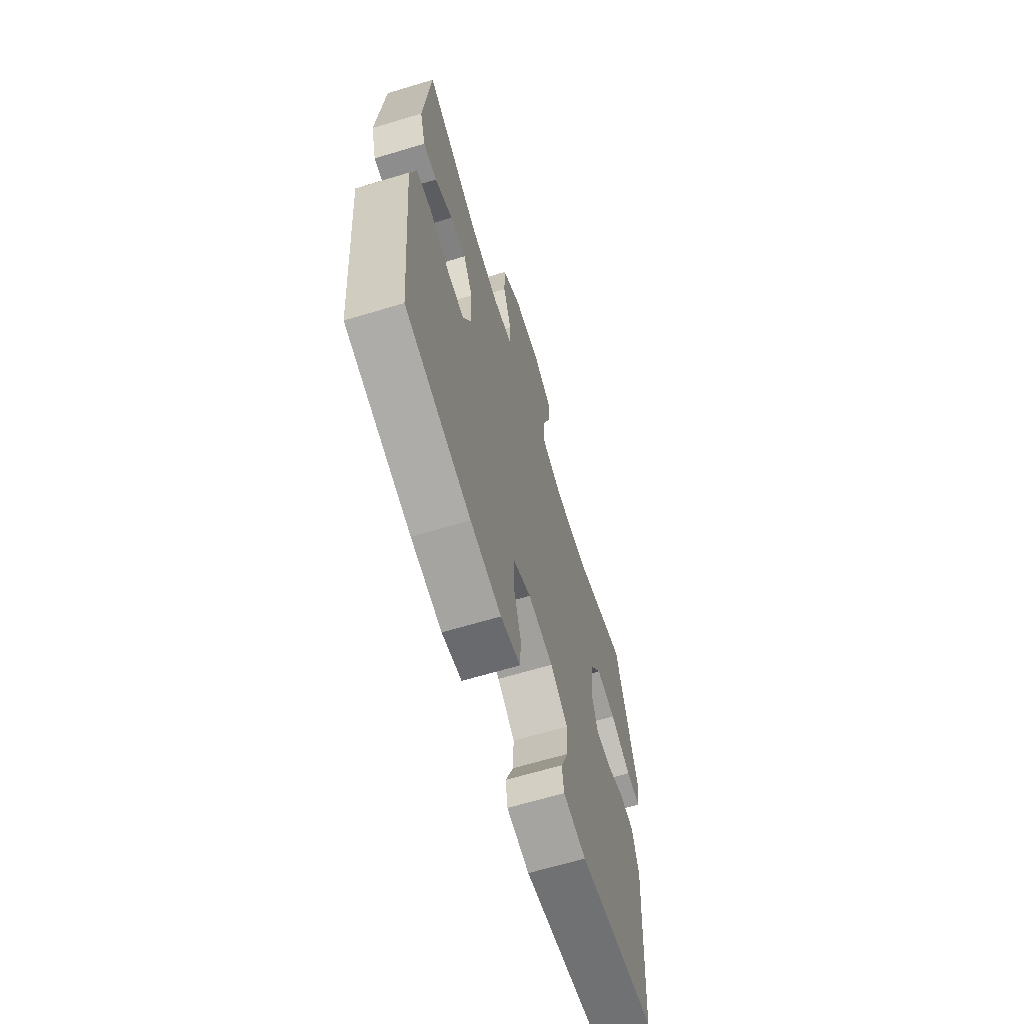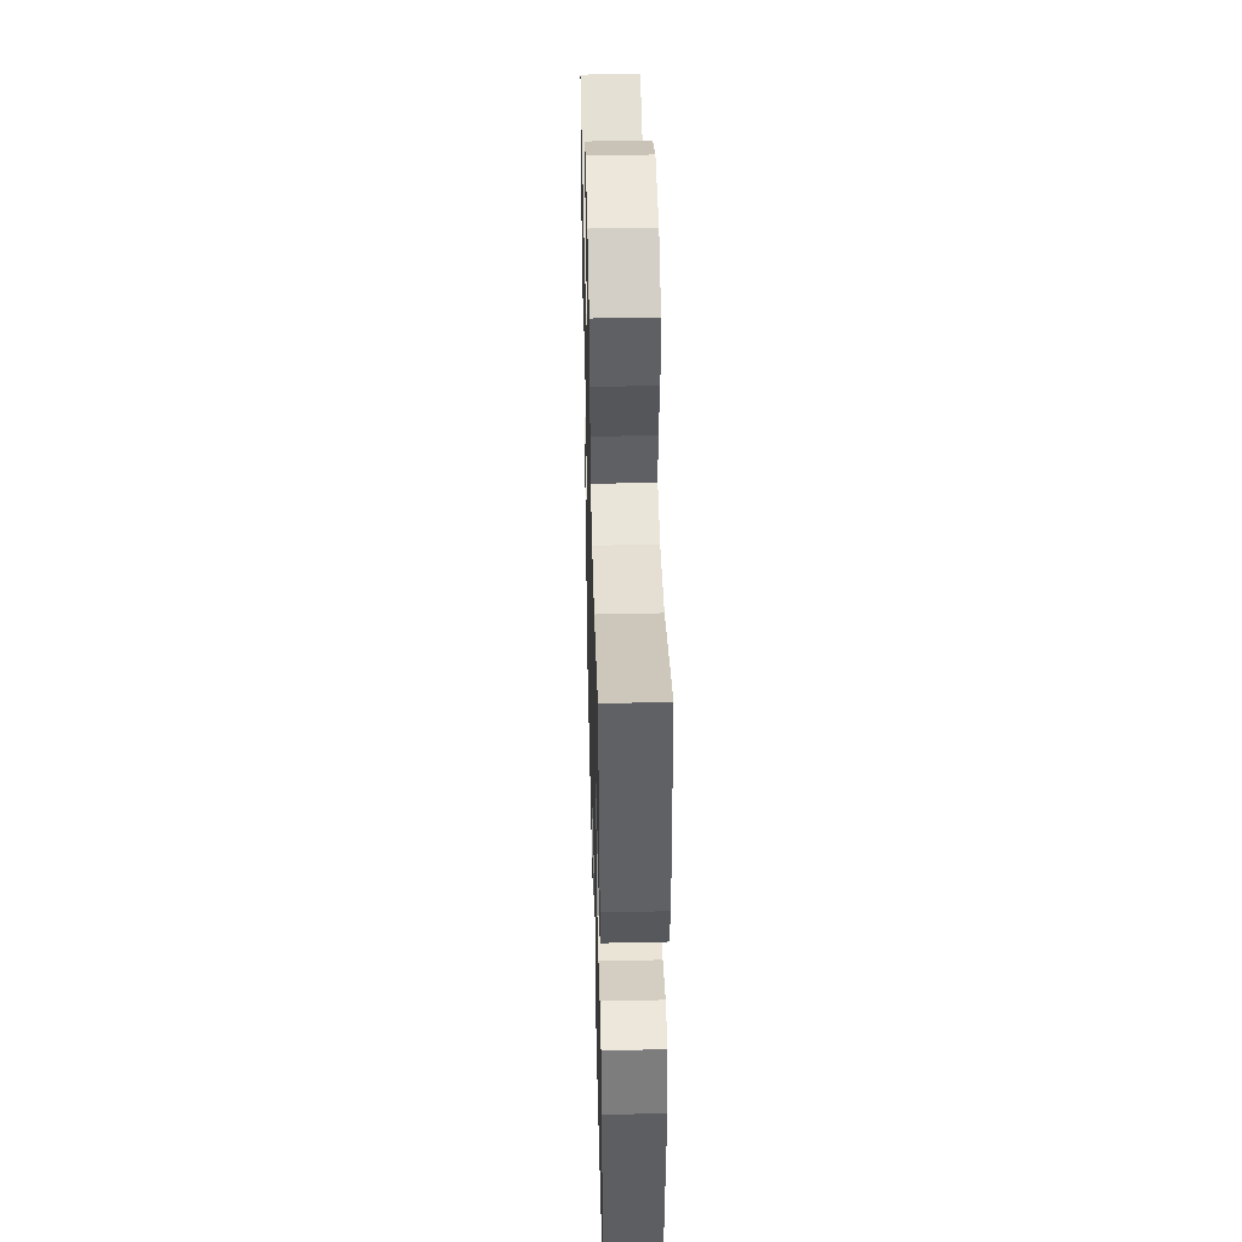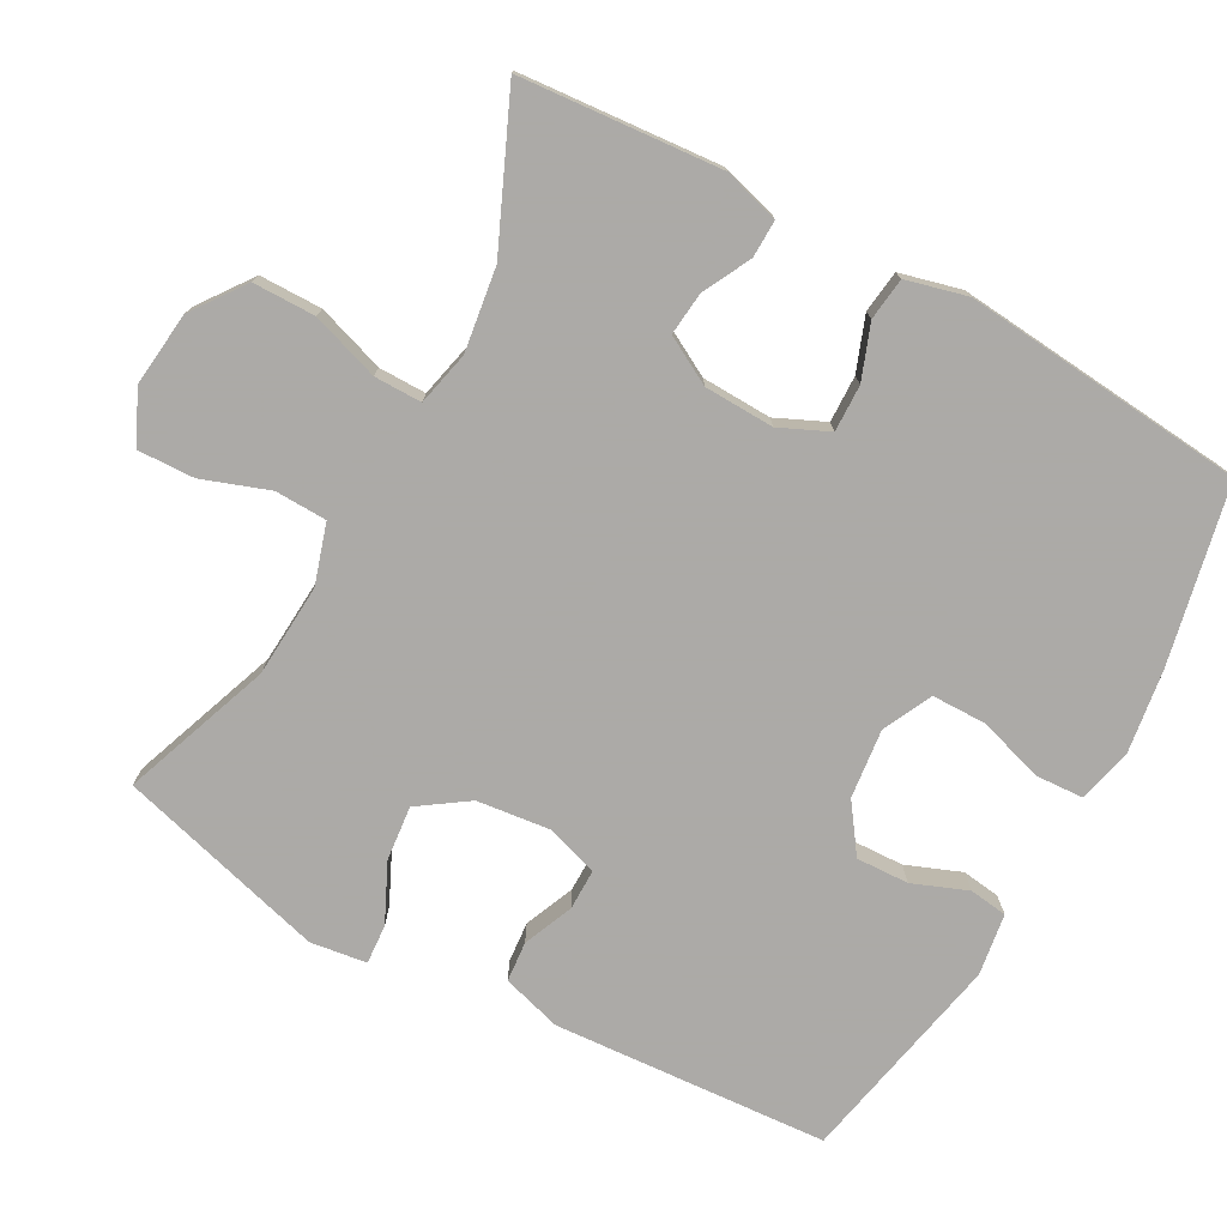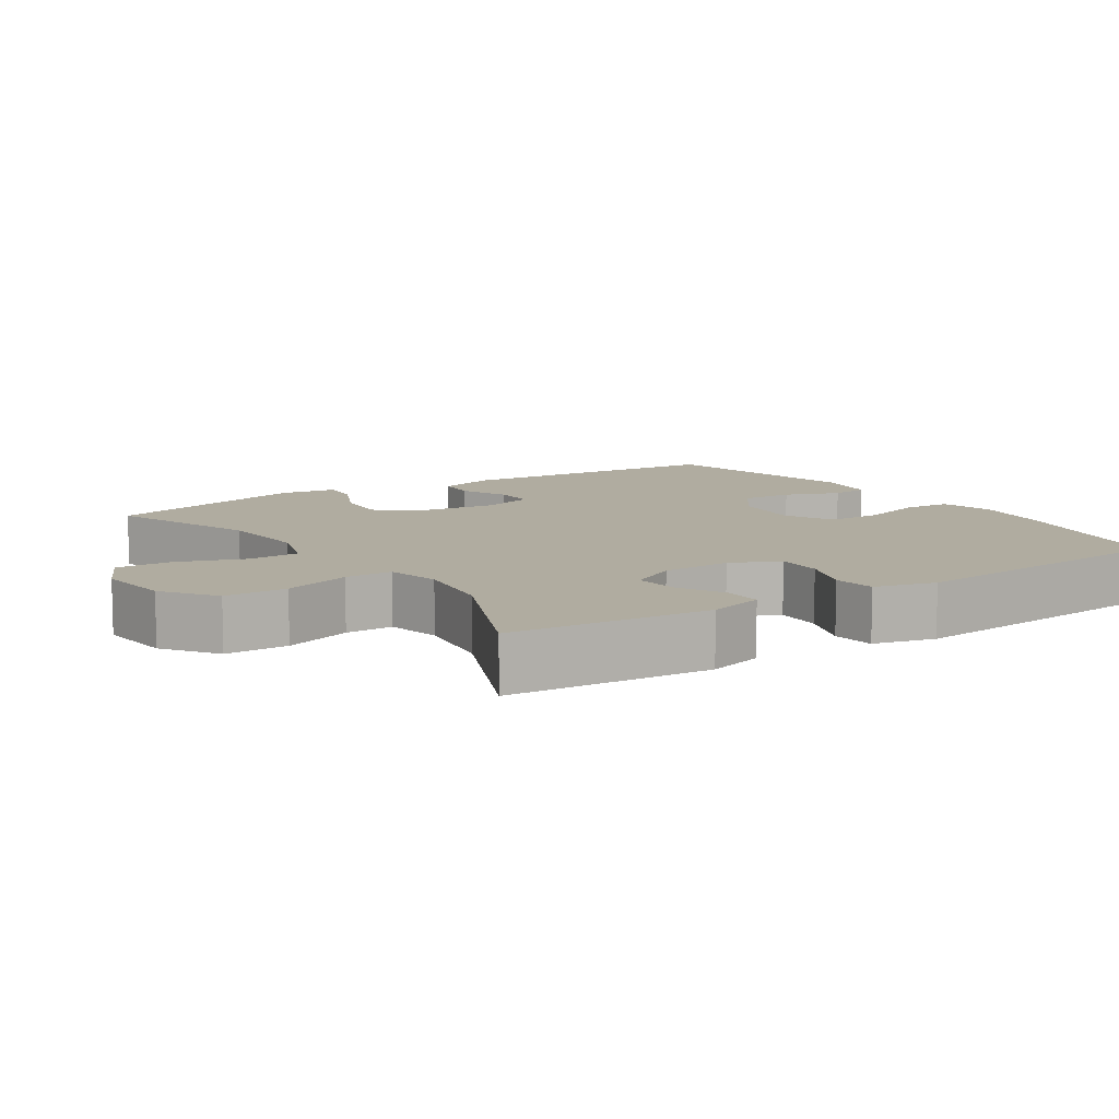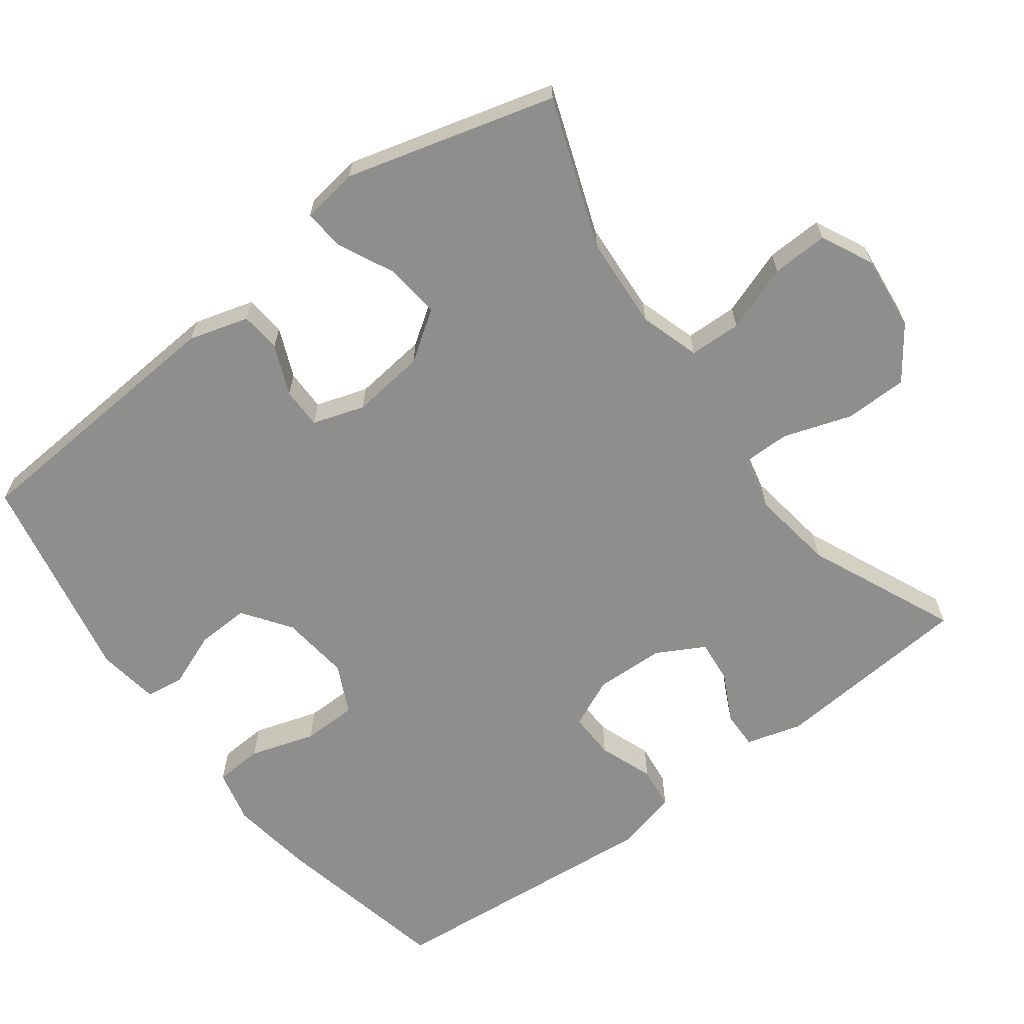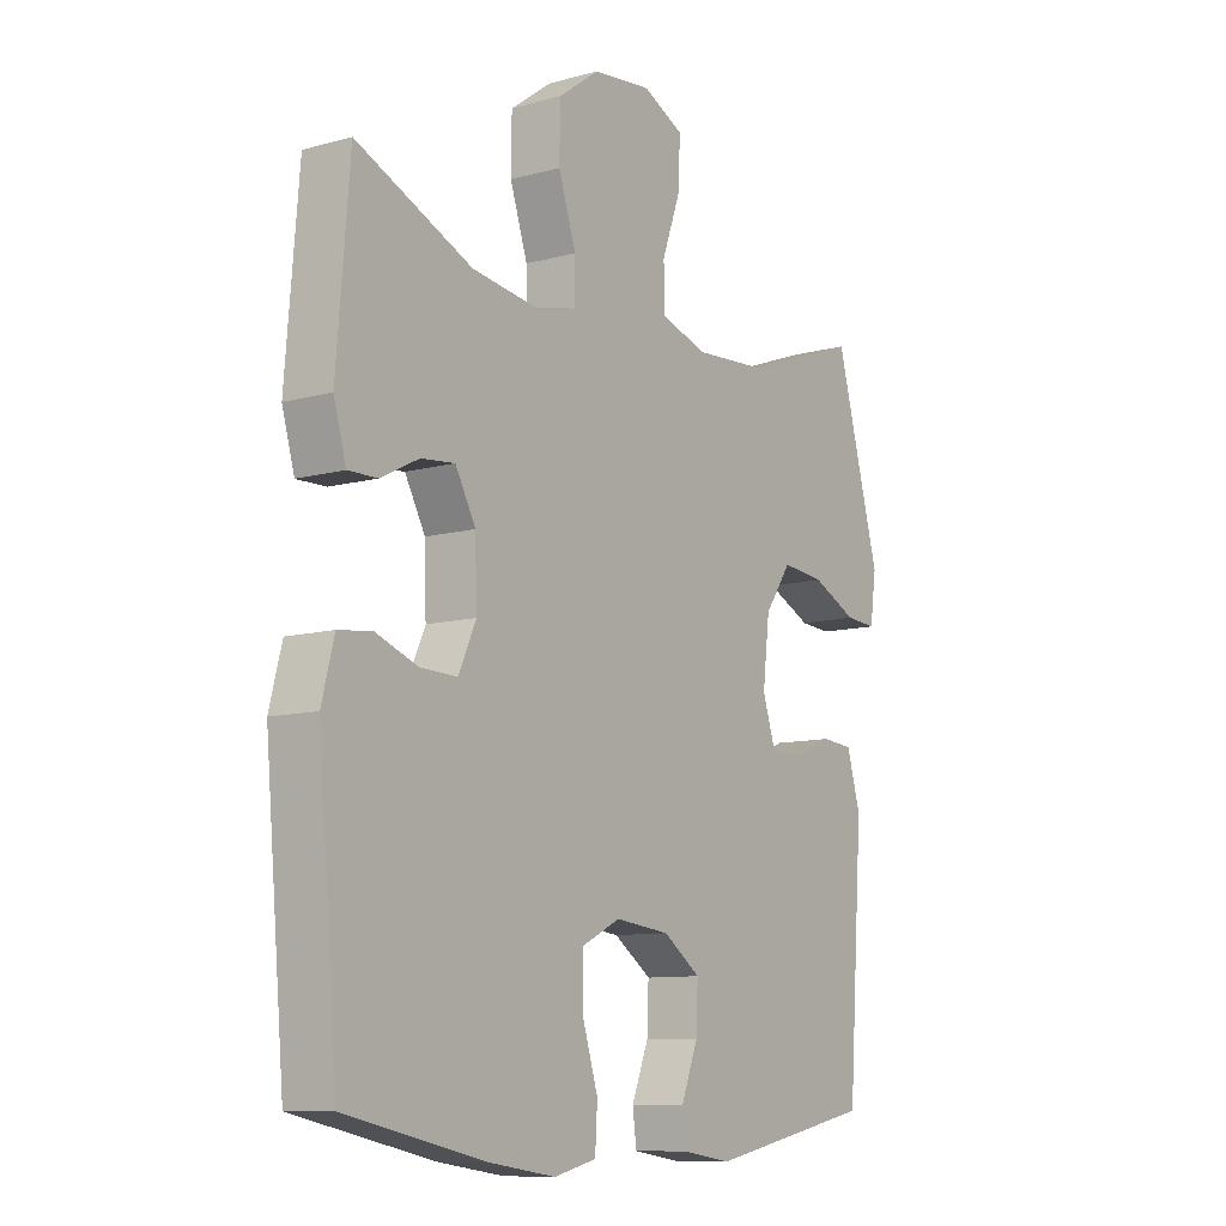
<metadata>
{"format":"obj","ext":"obj","renderer":"f3d","projection":"perspective","resolution":1024,"background":"white","views":[{"elev":-65.7,"azim":106.8,"up":"+Z"},{"elev":45.6,"azim":88.5,"up":"+Z"},{"elev":-76.0,"azim":61.1,"up":"+Y"},{"elev":9.9,"azim":56.5,"up":"+Y"},{"elev":-64.9,"azim":-53.3,"up":"+Y"},{"elev":-10.0,"azim":125.1,"up":"+Z"}]}
</metadata>
<code>
v 0.5 0.07 -0.5
v 0.253 0.07 -0.553
v 0.137 0.07 -0.57
v 0.062 0.07 -0.552
v 0.058 0.07 -0.485
v 0.086 0.07 -0.395
v 0.085 0.07 -0.319
v 0.017 0.07 -0.286
v -0.079 0.07 -0.297
v -0.145 0.07 -0.344
v -0.142 0.07 -0.417
v -0.112 0.07 -0.493
v -0.119 0.07 -0.546
v -0.205 0.07 -0.559
v -0.5 0.07 -0.5
v -0.527 0.07 -0.119
v -0.503 0.07 -0.036
v -0.447 0.07 -0.031
v -0.378 0.07 -0.06
v -0.321 0.07 -0.06
v -0.298 0.07 0.012
v -0.31 0.07 0.114
v -0.357 0.07 0.182
v -0.433 0.07 0.174
v -0.513 0.07 0.136
v -0.568 0.07 0.132
v -0.579 0.07 0.21
v -0.5 0.07 0.5
v -0.293 0.07 0.425
v -0.164 0.07 0.417
v -0.081 0.07 0.443
v -0.079 0.07 0.515
v -0.112 0.07 0.607
v -0.115 0.07 0.685
v -0.043 0.07 0.72
v 0.061 0.07 0.709
v 0.134 0.07 0.656
v 0.135 0.07 0.569
v 0.104 0.07 0.475
v 0.104 0.07 0.409
v 0.179 0.07 0.392
v 0.295 0.07 0.409
v 0.5 0.07 0.5
v 0.523 0.07 0.221
v 0.501 0.07 0.144
v 0.449 0.07 0.145
v 0.382 0.07 0.179
v 0.322 0.07 0.185
v 0.286 0.07 0.119
v 0.283 0.07 0.022
v 0.314 0.07 -0.046
v 0.379 0.07 -0.044
v 0.454 0.07 -0.016
v 0.513 0.07 -0.023
v 0.535 0.07 -0.108
v 0.5 0 -0.5
v 0.253 0 -0.553
v 0.137 0 -0.57
v 0.062 0 -0.552
v 0.058 0 -0.485
v 0.086 0 -0.395
v 0.085 0 -0.319
v 0.017 0 -0.286
v -0.079 0 -0.297
v -0.145 0 -0.344
v -0.142 0 -0.417
v -0.112 0 -0.493
v -0.119 0 -0.546
v -0.205 0 -0.559
v -0.5 0 -0.5
v -0.527 0 -0.119
v -0.503 0 -0.036
v -0.447 0 -0.031
v -0.378 0 -0.06
v -0.321 0 -0.06
v -0.298 0 0.012
v -0.31 0 0.114
v -0.357 0 0.182
v -0.433 0 0.174
v -0.513 0 0.136
v -0.568 0 0.132
v -0.579 0 0.21
v -0.5 0 0.5
v -0.293 0 0.425
v -0.164 0 0.417
v -0.081 0 0.443
v -0.079 0 0.515
v -0.112 0 0.607
v -0.115 0 0.685
v -0.043 0 0.72
v 0.061 0 0.709
v 0.134 0 0.656
v 0.135 0 0.569
v 0.104 0 0.475
v 0.104 0 0.409
v 0.179 0 0.392
v 0.295 0 0.409
v 0.5 0 0.5
v 0.523 0 0.221
v 0.501 0 0.144
v 0.449 0 0.145
v 0.382 0 0.179
v 0.322 0 0.185
v 0.286 0 0.119
v 0.283 0 0.022
v 0.314 0 -0.046
v 0.379 0 -0.044
v 0.454 0 -0.016
v 0.513 0 -0.023
v 0.535 0 -0.108
f 52 53 54 55
f 51 52 55 1
f 50 51 1 2
f 49 50 2 3
f 44 45 46 47
f 42 43 44 47
f 41 42 47 48
f 40 41 48 49
f 36 37 38 39
f 36 39 40
f 35 36 40
f 32 33 34 35
f 31 32 35 40
f 30 31 40 49
f 26 27 28 29
f 24 25 26 29
f 23 24 29 30
f 22 23 30 49
f 16 17 18 19
f 16 19 20
f 15 16 20
f 14 15 20
f 11 12 13 14
f 10 11 14 20
f 9 10 20 21
f 3 4 5 6
f 3 6 7
f 49 3 7
f 22 49 7 8
f 8 9 21 22
f 110 109 108 107
f 56 110 107 106
f 57 56 106 105
f 58 57 105 104
f 102 101 100 99
f 102 99 98 97
f 103 102 97 96
f 104 103 96 95
f 94 93 92 91
f 95 94 91
f 95 91 90
f 90 89 88 87
f 95 90 87 86
f 104 95 86 85
f 84 83 82 81
f 84 81 80 79
f 85 84 79 78
f 104 85 78 77
f 74 73 72 71
f 75 74 71
f 75 71 70
f 75 70 69
f 69 68 67 66
f 75 69 66 65
f 76 75 65 64
f 61 60 59 58
f 62 61 58
f 62 58 104
f 63 62 104 77
f 77 76 64 63
f 1 56 57 2
f 2 57 58 3
f 3 58 59 4
f 4 59 60 5
f 5 60 61 6
f 6 61 62 7
f 7 62 63 8
f 8 63 64 9
f 9 64 65 10
f 10 65 66 11
f 11 66 67 12
f 12 67 68 13
f 13 68 69 14
f 14 69 70 15
f 15 70 71 16
f 16 71 72 17
f 17 72 73 18
f 18 73 74 19
f 19 74 75 20
f 20 75 76 21
f 21 76 77 22
f 22 77 78 23
f 23 78 79 24
f 24 79 80 25
f 25 80 81 26
f 26 81 82 27
f 27 82 83 28
f 28 83 84 29
f 29 84 85 30
f 30 85 86 31
f 31 86 87 32
f 32 87 88 33
f 33 88 89 34
f 34 89 90 35
f 35 90 91 36
f 36 91 92 37
f 37 92 93 38
f 38 93 94 39
f 39 94 95 40
f 40 95 96 41
f 41 96 97 42
f 42 97 98 43
f 43 98 99 44
f 44 99 100 45
f 45 100 101 46
f 46 101 102 47
f 47 102 103 48
f 48 103 104 49
f 49 104 105 50
f 50 105 106 51
f 51 106 107 52
f 52 107 108 53
f 53 108 109 54
f 54 109 110 55
f 55 110 56 1

</code>
